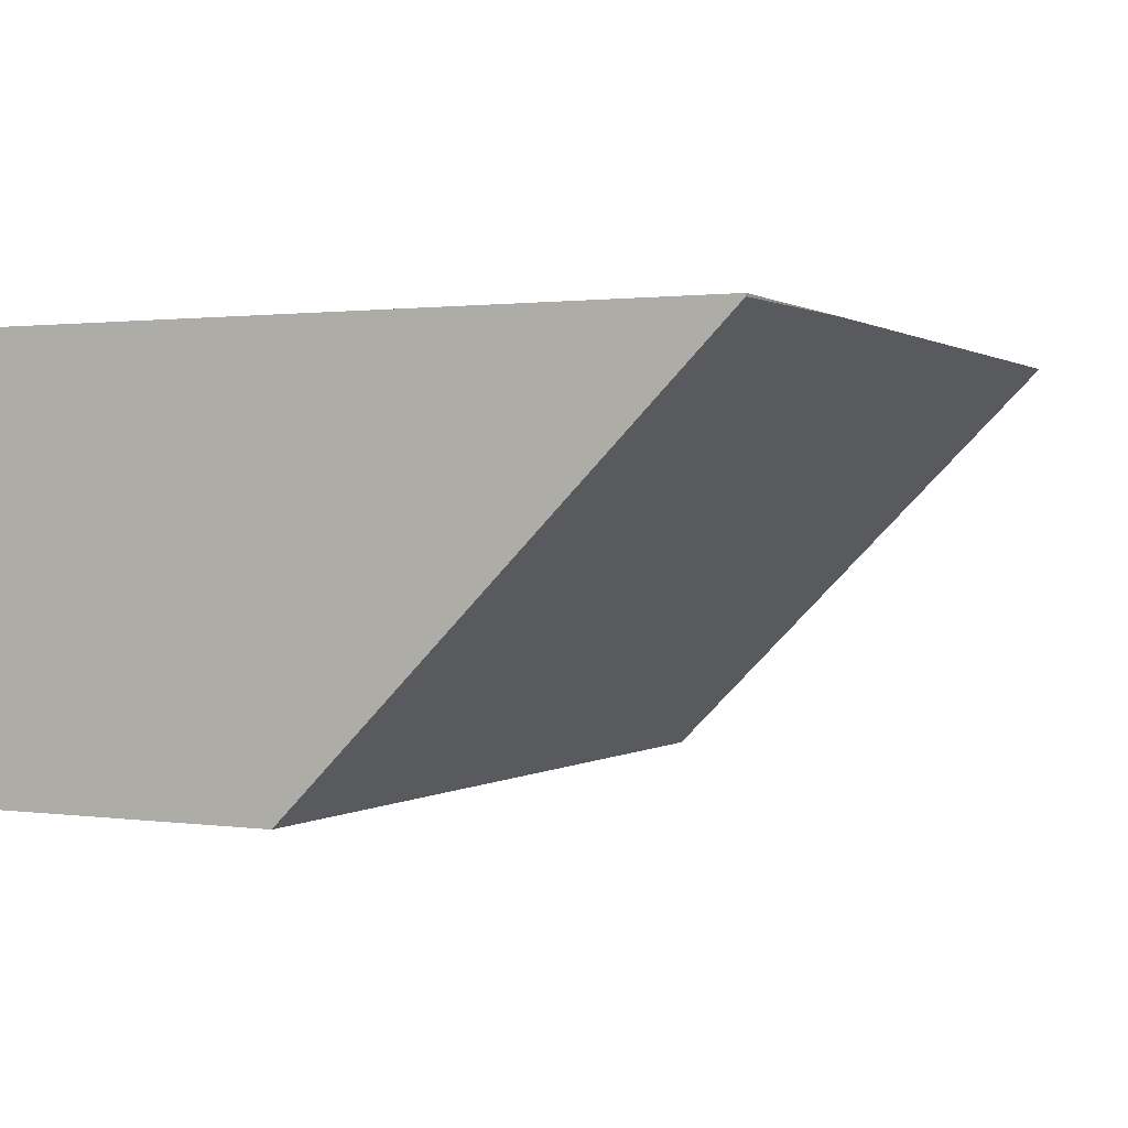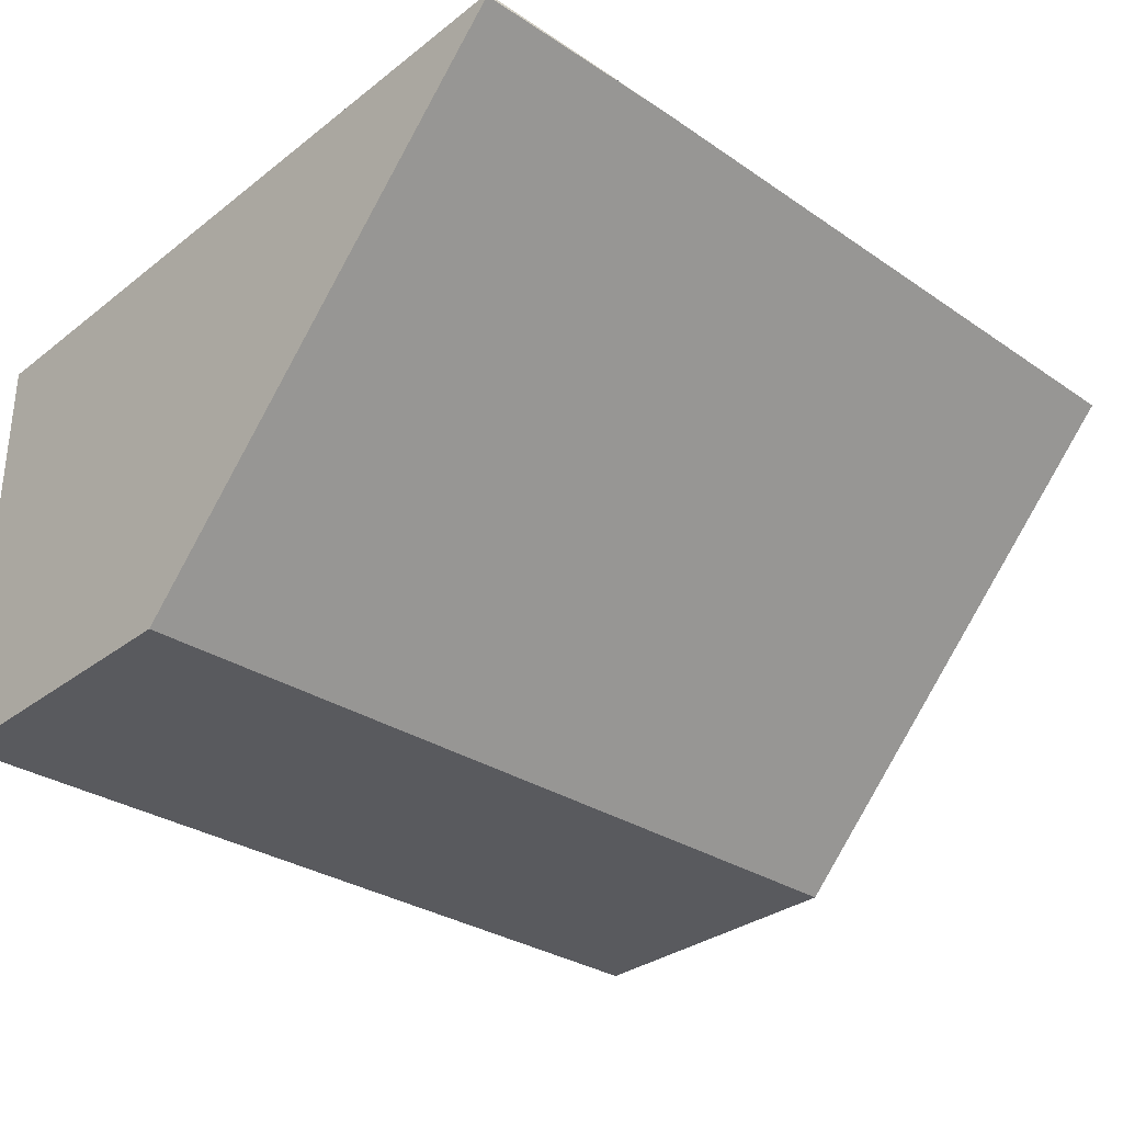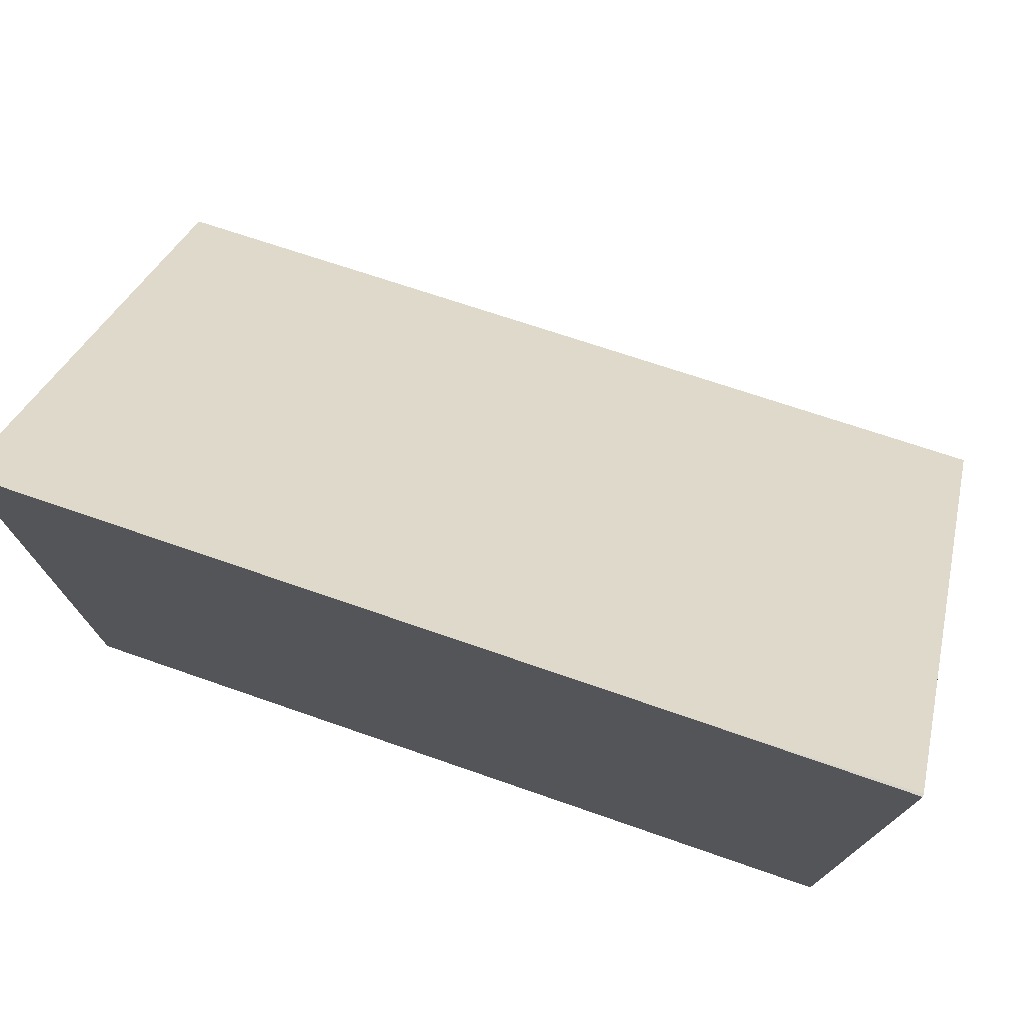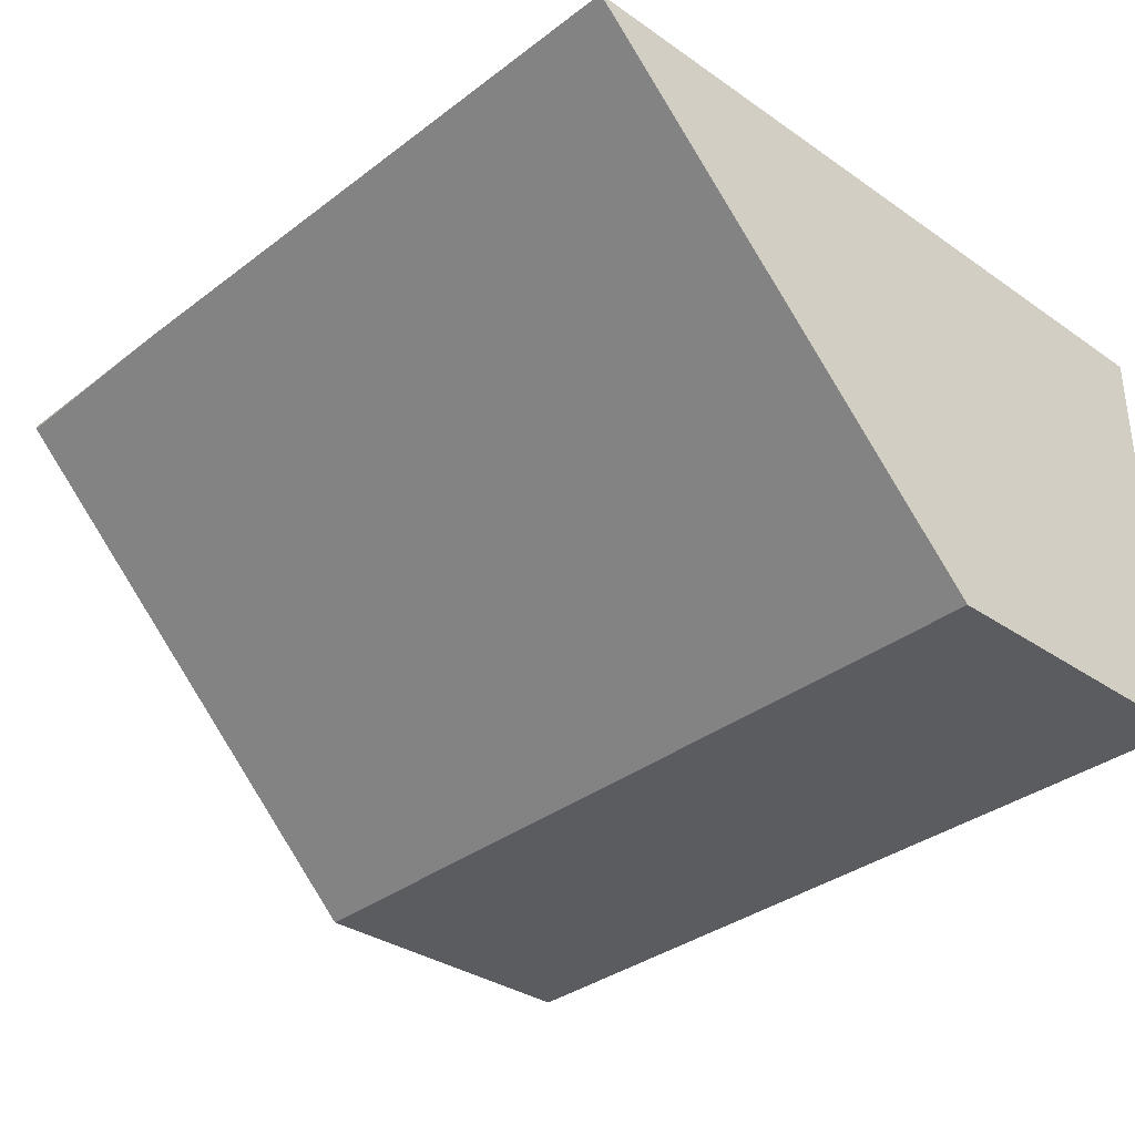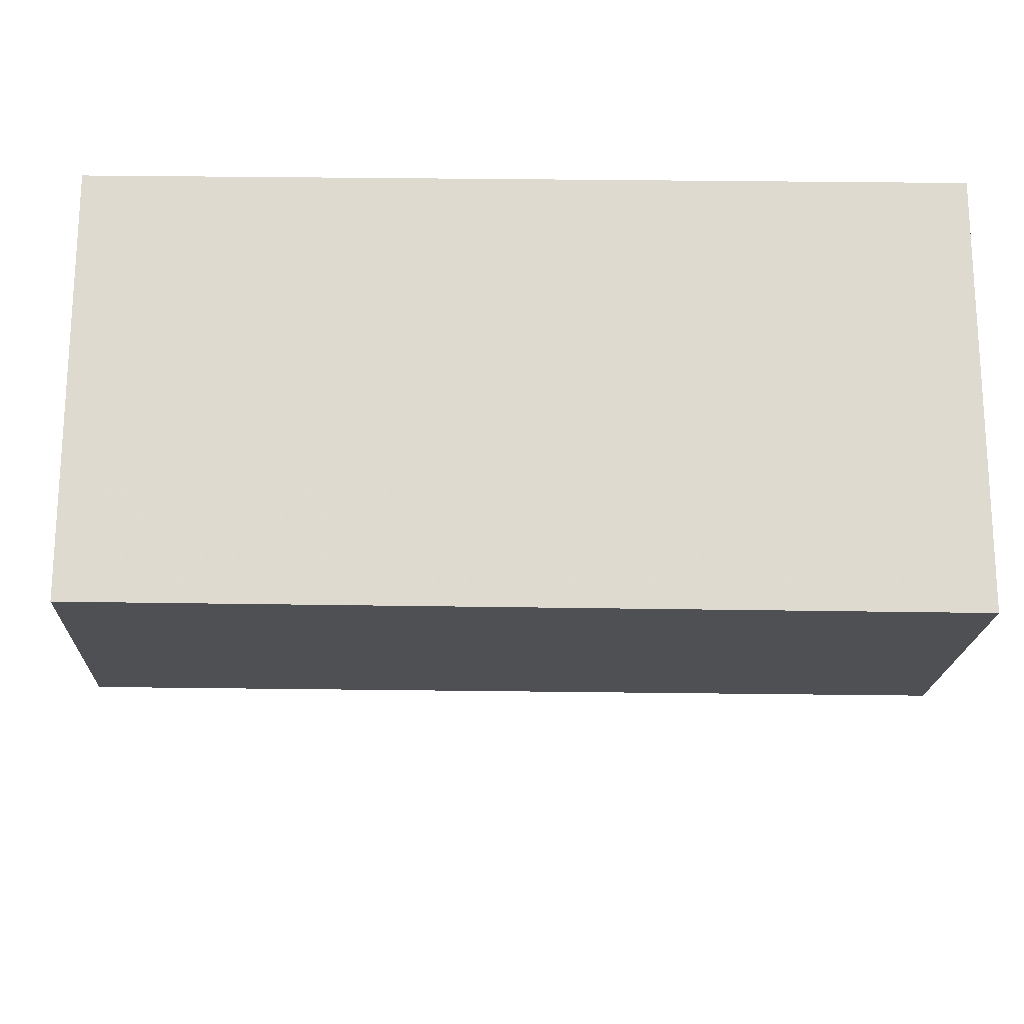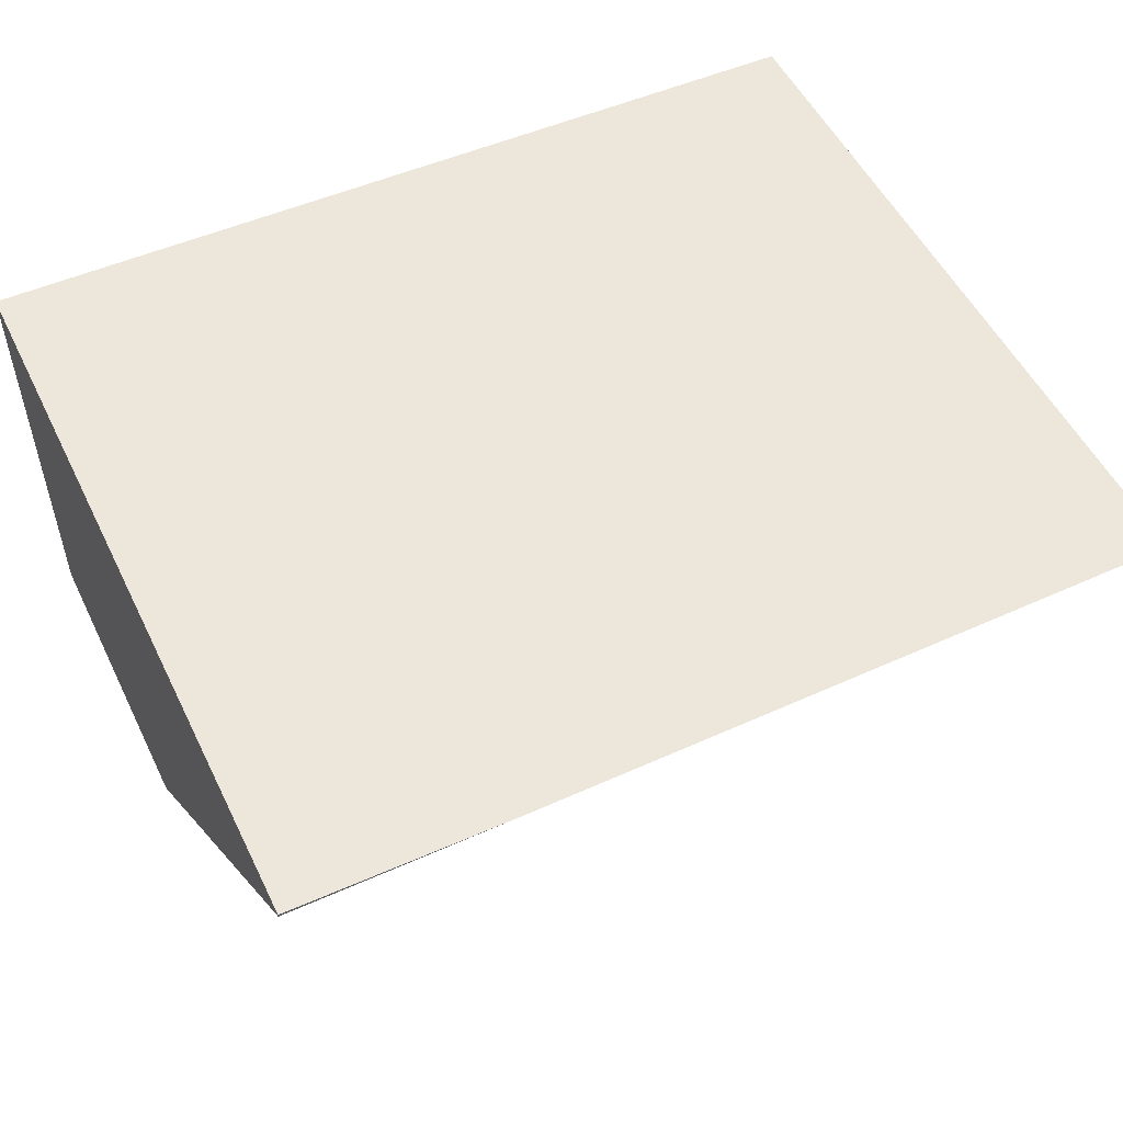
<metadata>
{"format":"obj","ext":"obj","renderer":"f3d","projection":"perspective","resolution":1024,"background":"white","views":[{"elev":1.2,"azim":116.8,"up":"+Z"},{"elev":-31.5,"azim":137.3,"up":"+Z"},{"elev":75.1,"azim":18.3,"up":"+Y"},{"elev":-33.7,"azim":-133.2,"up":"+Z"},{"elev":-18.9,"azim":-2.4,"up":"+Z"},{"elev":52.5,"azim":154.3,"up":"+Z"}]}
</metadata>
<code>
v 0.06289 0.01781 6.184
v 0.06279 -0.04662 6.12
v 0.06279 -0.09353 6.12
v 0.06289 -0.09353 6.184
v 0.06279 -0.04662 6.12
v 0.1925 -0.04662 6.12
v 0.1925 -0.09353 6.12
v 0.06279 -0.09353 6.12
v 0.06289 -0.09353 6.184
v 0.06279 -0.09353 6.12
v 0.1925 -0.09353 6.12
v 0.1926 -0.09353 6.186
v 0.1602 0.01906 6.185
v 0.06289 0.01781 6.184
v 0.06289 -0.09353 6.184
v 0.1926 -0.09353 6.186
v 0.1926 0.01906 6.186
v 0.1926 0.01906 6.185
v 0.1602 0.01906 6.185
v 0.1926 0.01906 6.186
v 0.1926 0.01906 6.185
v 0.1925 -0.04662 6.12
v 0.06279 -0.04662 6.12
v 0.06289 0.01781 6.184
v 0.1602 0.01906 6.185
v 0.1925 -0.04662 6.12
v 0.1926 0.01906 6.185
v 0.1926 0.01906 6.186
v 0.1926 -0.09353 6.186
v 0.1925 -0.09353 6.12
f 1 2 3
f 1 3 4
f 5 6 7
f 5 7 8
f 9 10 11
f 9 11 12
f 13 14 15
f 13 15 16
f 13 16 17
f 18 19 20
f 21 22 23
f 21 23 24
f 21 24 25
f 26 27 28
f 26 28 29
f 26 29 30

</code>
